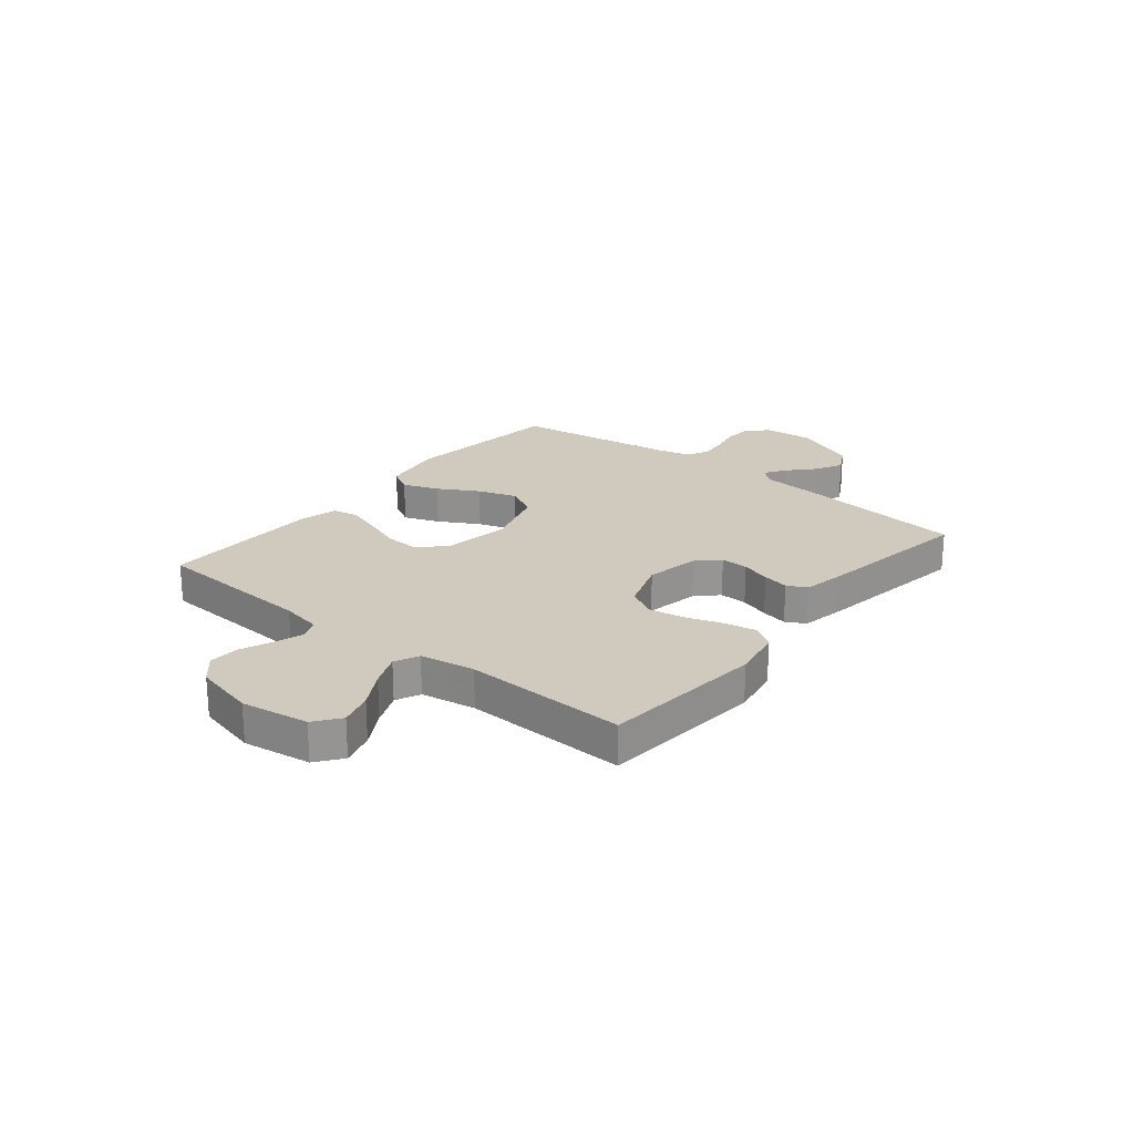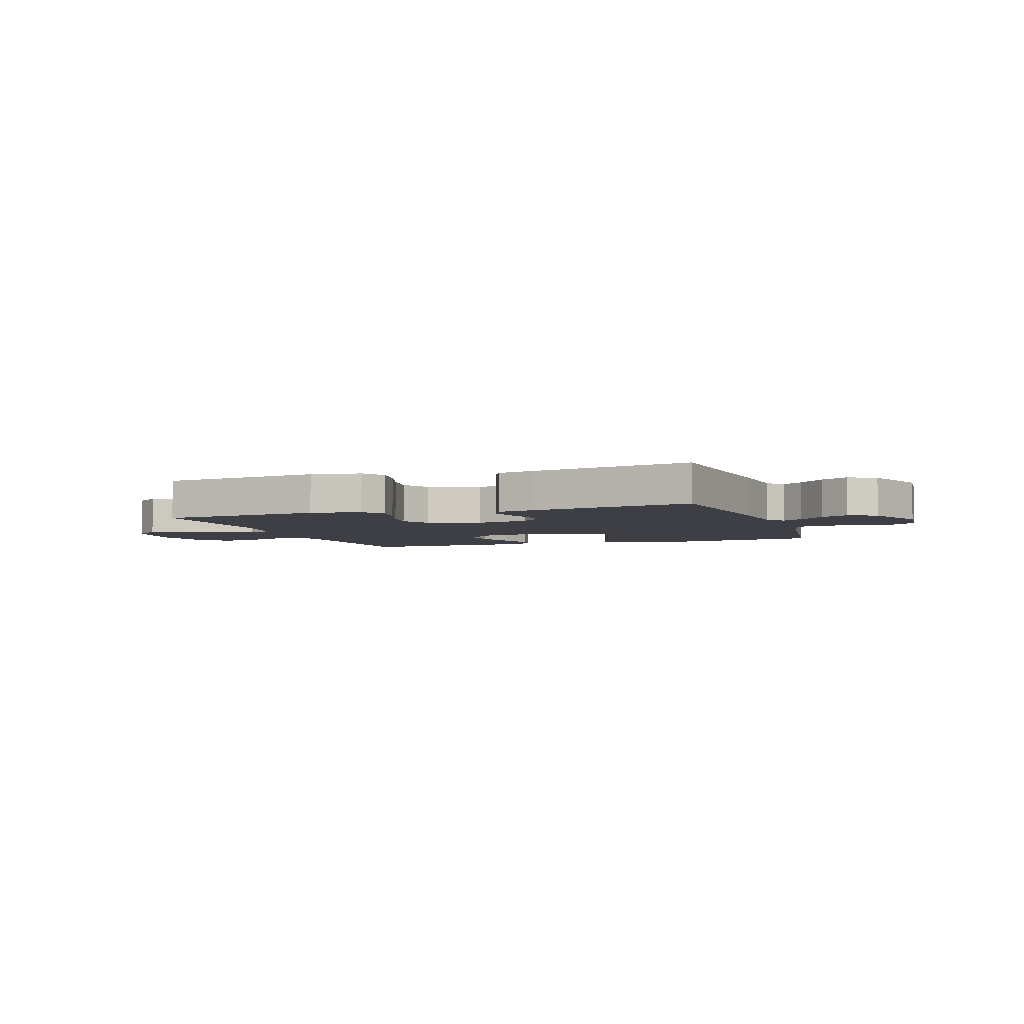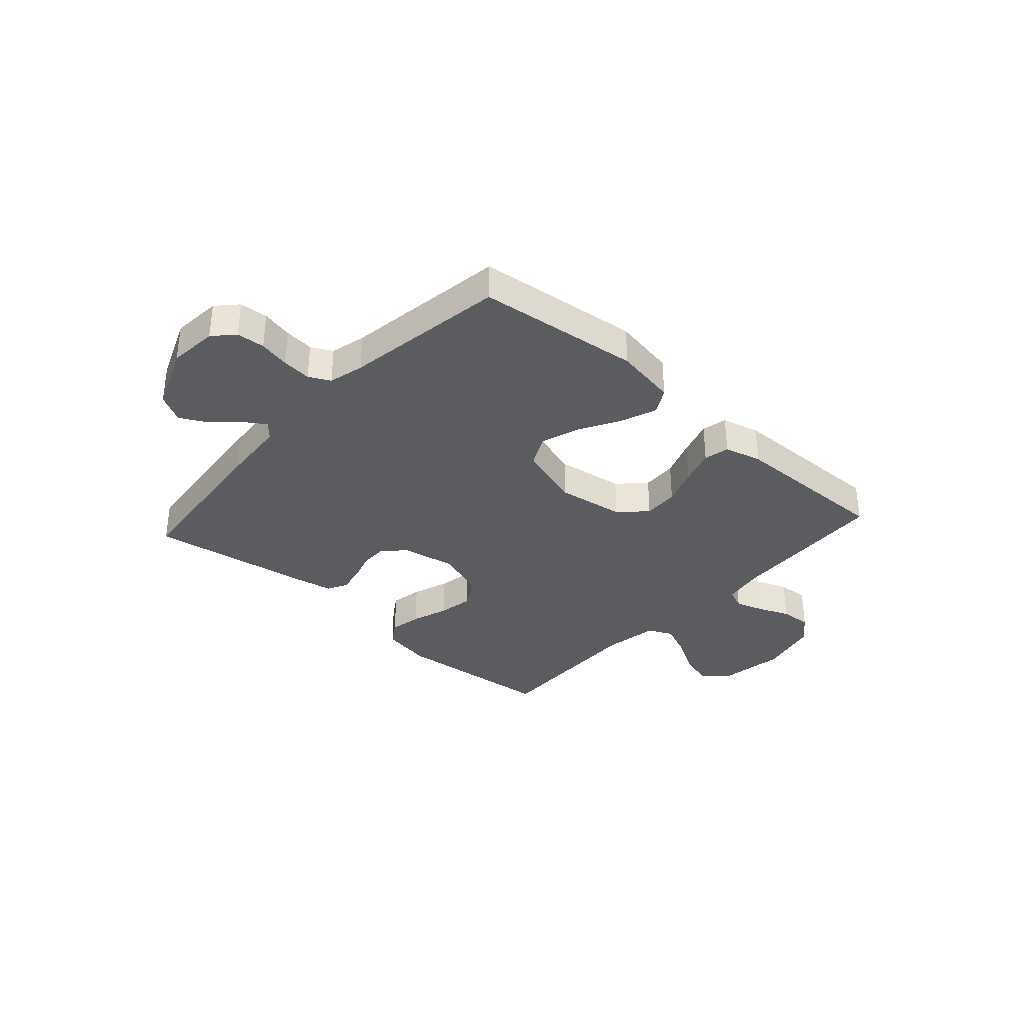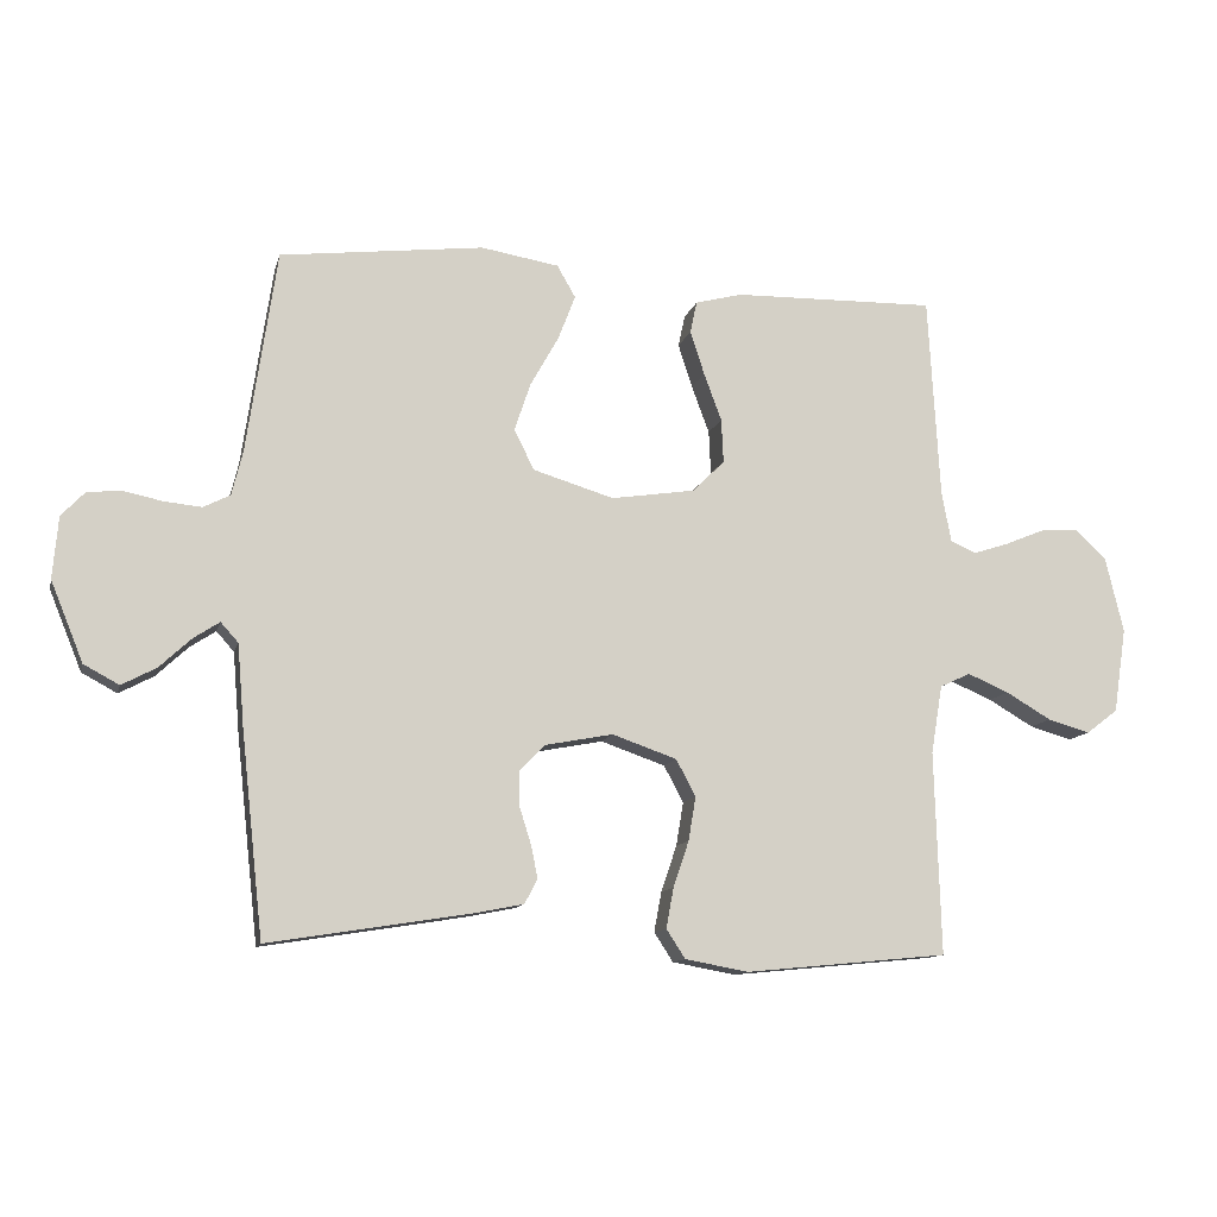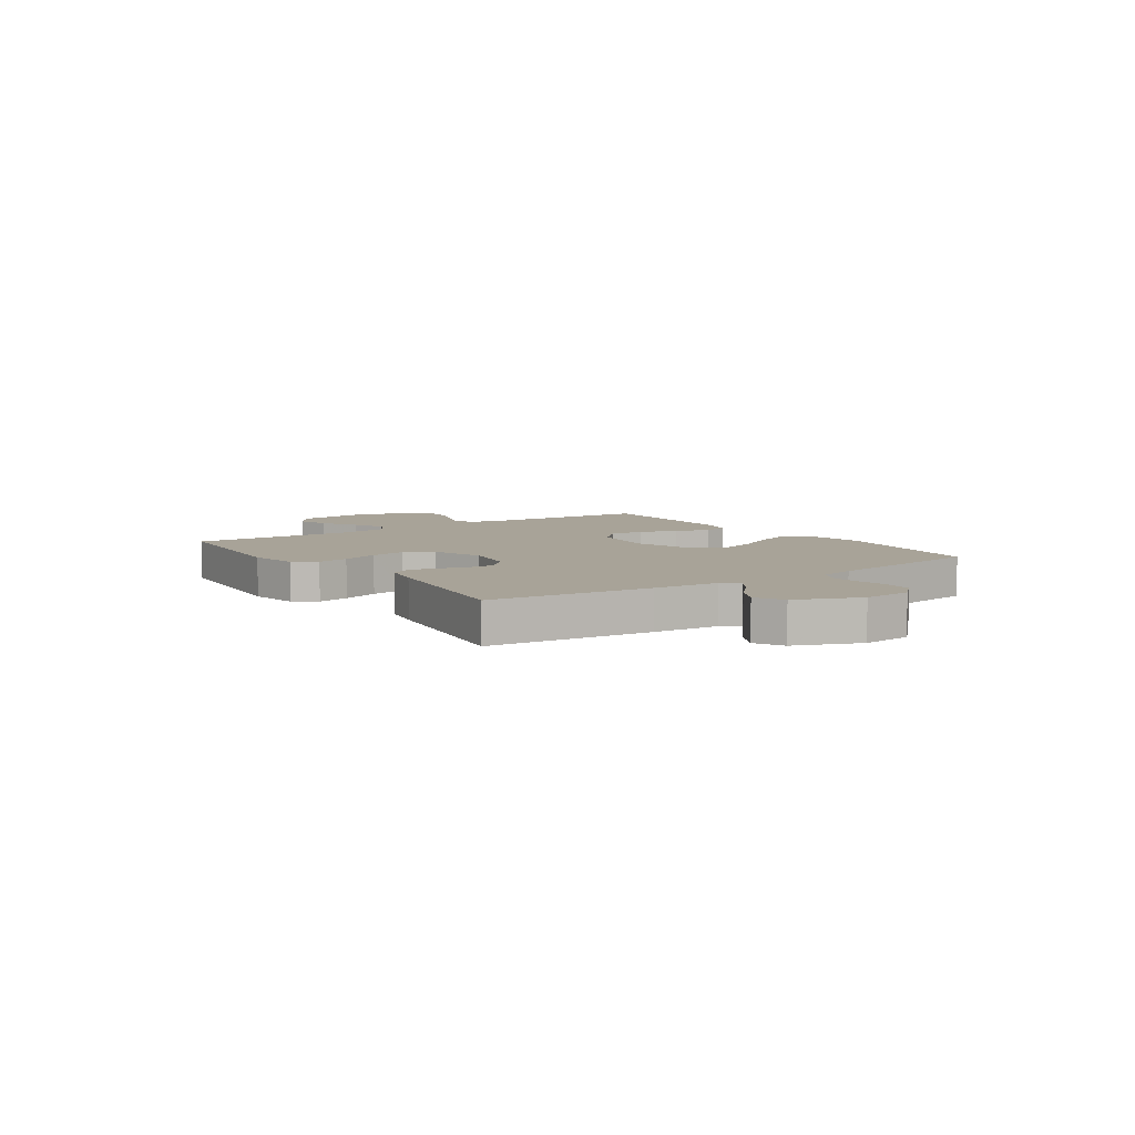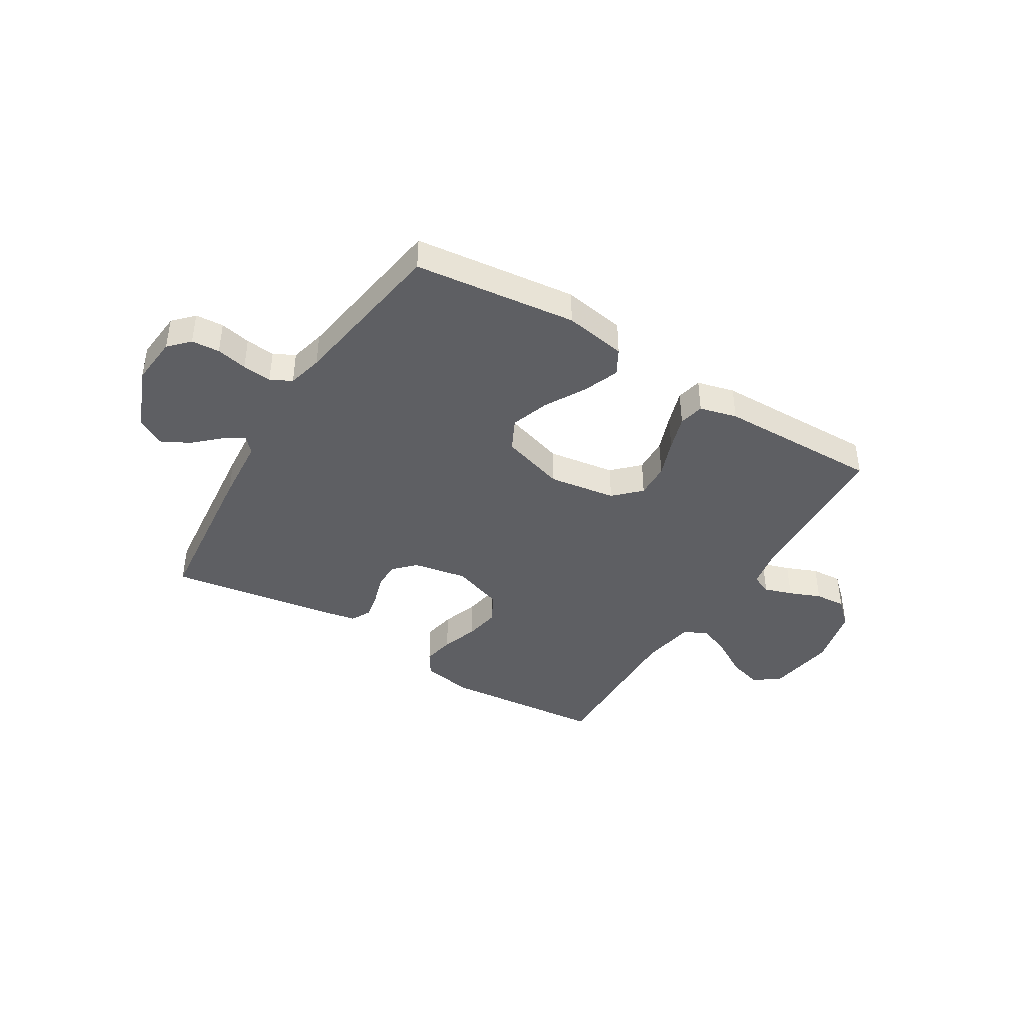
<metadata>
{"format":"obj","ext":"obj","renderer":"f3d","projection":"perspective","resolution":1024,"background":"white","views":[{"elev":22.8,"azim":129.0,"up":"+Y"},{"elev":-4.4,"azim":-160.5,"up":"+Y"},{"elev":-34.4,"azim":-42.1,"up":"+Y"},{"elev":-11.6,"azim":-13.4,"up":"+Z"},{"elev":6.9,"azim":-124.6,"up":"+Y"},{"elev":-41.7,"azim":-31.7,"up":"+Y"}]}
</metadata>
<code>
v -0.5 0.07 -0.5
v -0.533 0.07 -0.2
v -0.543 0.07 -0.079
v -0.569 0.07 -0.05
v -0.607 0.07 -0.075
v -0.654 0.07 -0.119
v -0.705 0.07 -0.146
v -0.757 0.07 -0.118
v -0.805 0.07 0
v -0.797 0.07 0.091
v -0.762 0.07 0.128
v -0.71 0.07 0.132
v -0.653 0.07 0.12
v -0.599 0.07 0.115
v -0.56 0.07 0.135
v -0.544 0.07 0.2
v -0.5 0.07 0.5
v -0.2 0.07 0.536
v -0.085 0.07 0.517
v -0.058 0.07 0.47
v -0.083 0.07 0.404
v -0.125 0.07 0.329
v -0.149 0.07 0.258
v -0.119 0.07 0.199
v 0 0.07 0.163
v 0.124 0.07 0.182
v 0.171 0.07 0.229
v 0.168 0.07 0.294
v 0.142 0.07 0.364
v 0.121 0.07 0.429
v 0.131 0.07 0.476
v 0.2 0.07 0.494
v 0.5 0.07 0.5
v 0.517 0.07 0.2
v 0.531 0.07 0.126
v 0.569 0.07 0.11
v 0.621 0.07 0.127
v 0.679 0.07 0.151
v 0.736 0.07 0.155
v 0.782 0.07 0.113
v 0.809 0.07 0
v 0.79 0.07 -0.125
v 0.743 0.07 -0.161
v 0.681 0.07 -0.143
v 0.614 0.07 -0.104
v 0.553 0.07 -0.078
v 0.508 0.07 -0.099
v 0.491 0.07 -0.2
v 0.5 0.07 -0.5
v 0.2 0.07 -0.529
v 0.107 0.07 -0.512
v 0.079 0.07 -0.469
v 0.09 0.07 -0.41
v 0.113 0.07 -0.342
v 0.124 0.07 -0.277
v 0.095 0.07 -0.223
v 0 0.07 -0.19
v -0.1 0.07 -0.209
v -0.138 0.07 -0.248
v -0.137 0.07 -0.299
v -0.12 0.07 -0.353
v -0.11 0.07 -0.402
v -0.129 0.07 -0.438
v -0.2 0.07 -0.452
v -0.5 0 -0.5
v -0.533 0 -0.2
v -0.543 0 -0.079
v -0.569 0 -0.05
v -0.607 0 -0.075
v -0.654 0 -0.119
v -0.705 0 -0.146
v -0.757 0 -0.118
v -0.805 0 0
v -0.797 0 0.091
v -0.762 0 0.128
v -0.71 0 0.132
v -0.653 0 0.12
v -0.599 0 0.115
v -0.56 0 0.135
v -0.544 0 0.2
v -0.5 0 0.5
v -0.2 0 0.536
v -0.085 0 0.517
v -0.058 0 0.47
v -0.083 0 0.404
v -0.125 0 0.329
v -0.149 0 0.258
v -0.119 0 0.199
v 0 0 0.163
v 0.124 0 0.182
v 0.171 0 0.229
v 0.168 0 0.294
v 0.142 0 0.364
v 0.121 0 0.429
v 0.131 0 0.476
v 0.2 0 0.494
v 0.5 0 0.5
v 0.517 0 0.2
v 0.531 0 0.126
v 0.569 0 0.11
v 0.621 0 0.127
v 0.679 0 0.151
v 0.736 0 0.155
v 0.782 0 0.113
v 0.809 0 0
v 0.79 0 -0.125
v 0.743 0 -0.161
v 0.681 0 -0.143
v 0.614 0 -0.104
v 0.553 0 -0.078
v 0.508 0 -0.099
v 0.491 0 -0.2
v 0.5 0 -0.5
v 0.2 0 -0.529
v 0.107 0 -0.512
v 0.079 0 -0.469
v 0.09 0 -0.41
v 0.113 0 -0.342
v 0.124 0 -0.277
v 0.095 0 -0.223
v 0 0 -0.19
v -0.1 0 -0.209
v -0.138 0 -0.248
v -0.137 0 -0.299
v -0.12 0 -0.353
v -0.11 0 -0.402
v -0.129 0 -0.438
v -0.2 0 -0.452
f 60 61 62 63
f 60 63 64 1
f 51 52 53 54
f 51 54 55
f 48 49 50 51
f 47 48 51 55
f 46 47 55 56
f 42 43 44 45
f 42 45 46
f 41 42 46
f 40 41 46
f 37 38 39 40
f 36 37 40 46
f 35 36 46 56
f 31 32 33 34
f 28 29 30 31
f 28 31 34 35
f 19 20 21 22
f 19 22 23
f 16 17 18 19
f 15 16 19 23
f 14 15 23 24
f 10 11 12 13
f 10 13 14
f 9 10 14
f 5 6 7 8
f 4 5 8 9
f 60 1 2 3
f 59 60 3 4
f 35 56 57
f 35 57 58
f 27 28 35
f 26 27 35 58
f 25 26 58 59
f 4 9 14 24
f 4 24 25 59
f 127 126 125 124
f 65 128 127 124
f 118 117 116 115
f 119 118 115
f 115 114 113 112
f 119 115 112 111
f 120 119 111 110
f 109 108 107 106
f 110 109 106
f 110 106 105
f 110 105 104
f 104 103 102 101
f 110 104 101 100
f 120 110 100 99
f 98 97 96 95
f 95 94 93 92
f 99 98 95 92
f 86 85 84 83
f 87 86 83
f 83 82 81 80
f 87 83 80 79
f 88 87 79 78
f 77 76 75 74
f 78 77 74
f 78 74 73
f 72 71 70 69
f 73 72 69 68
f 67 66 65 124
f 68 67 124 123
f 121 120 99
f 122 121 99
f 99 92 91
f 122 99 91 90
f 123 122 90 89
f 88 78 73 68
f 123 89 88 68
f 1 65 66 2
f 2 66 67 3
f 3 67 68 4
f 4 68 69 5
f 5 69 70 6
f 6 70 71 7
f 7 71 72 8
f 8 72 73 9
f 9 73 74 10
f 10 74 75 11
f 11 75 76 12
f 12 76 77 13
f 13 77 78 14
f 14 78 79 15
f 15 79 80 16
f 16 80 81 17
f 17 81 82 18
f 18 82 83 19
f 19 83 84 20
f 20 84 85 21
f 21 85 86 22
f 22 86 87 23
f 23 87 88 24
f 24 88 89 25
f 25 89 90 26
f 26 90 91 27
f 27 91 92 28
f 28 92 93 29
f 29 93 94 30
f 30 94 95 31
f 31 95 96 32
f 32 96 97 33
f 33 97 98 34
f 34 98 99 35
f 35 99 100 36
f 36 100 101 37
f 37 101 102 38
f 38 102 103 39
f 39 103 104 40
f 40 104 105 41
f 41 105 106 42
f 42 106 107 43
f 43 107 108 44
f 44 108 109 45
f 45 109 110 46
f 46 110 111 47
f 47 111 112 48
f 48 112 113 49
f 49 113 114 50
f 50 114 115 51
f 51 115 116 52
f 52 116 117 53
f 53 117 118 54
f 54 118 119 55
f 55 119 120 56
f 56 120 121 57
f 57 121 122 58
f 58 122 123 59
f 59 123 124 60
f 60 124 125 61
f 61 125 126 62
f 62 126 127 63
f 63 127 128 64
f 64 128 65 1

</code>
